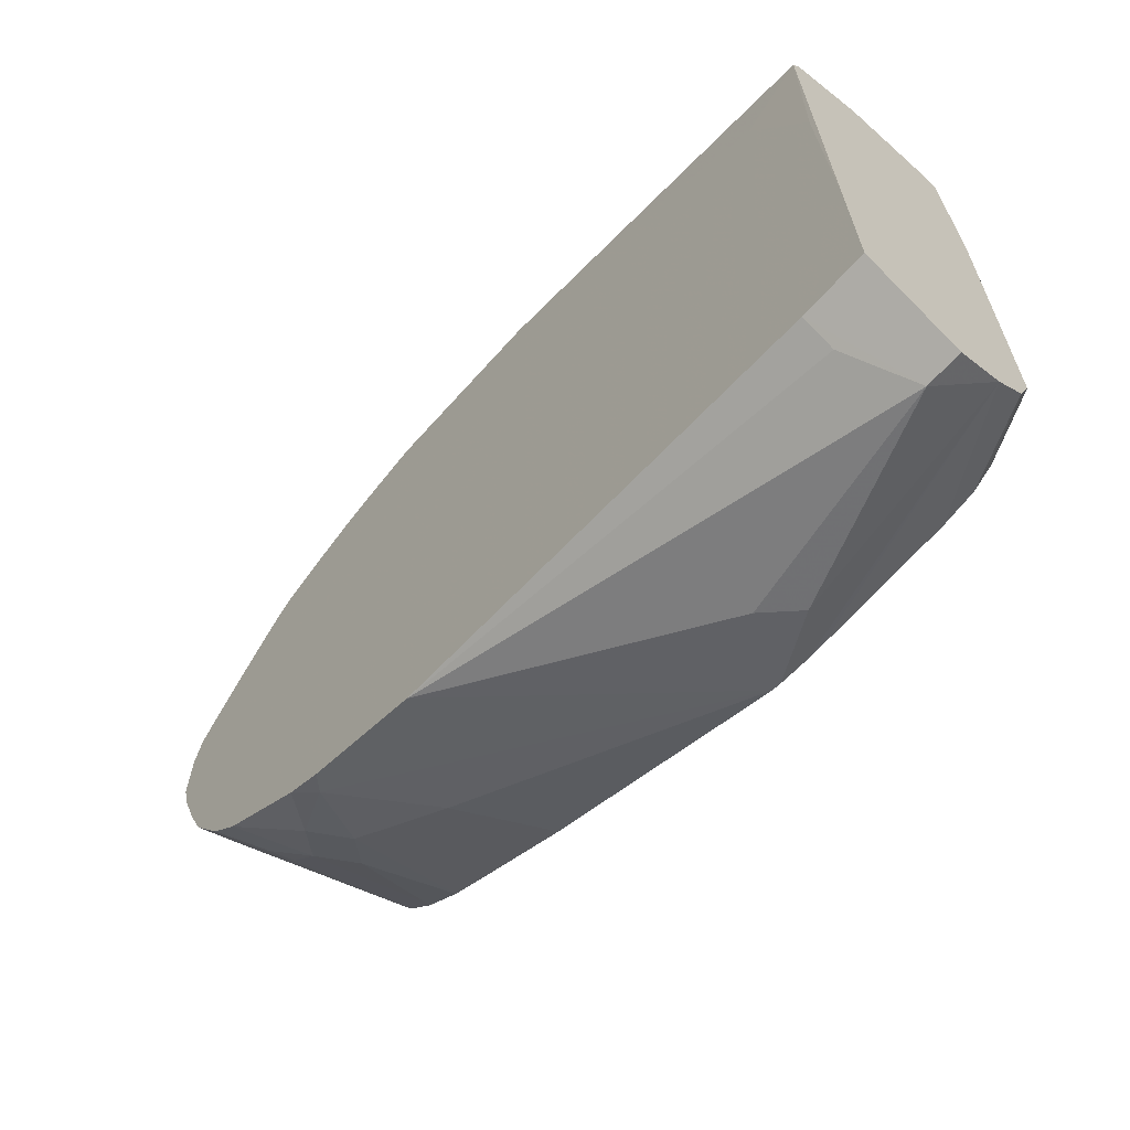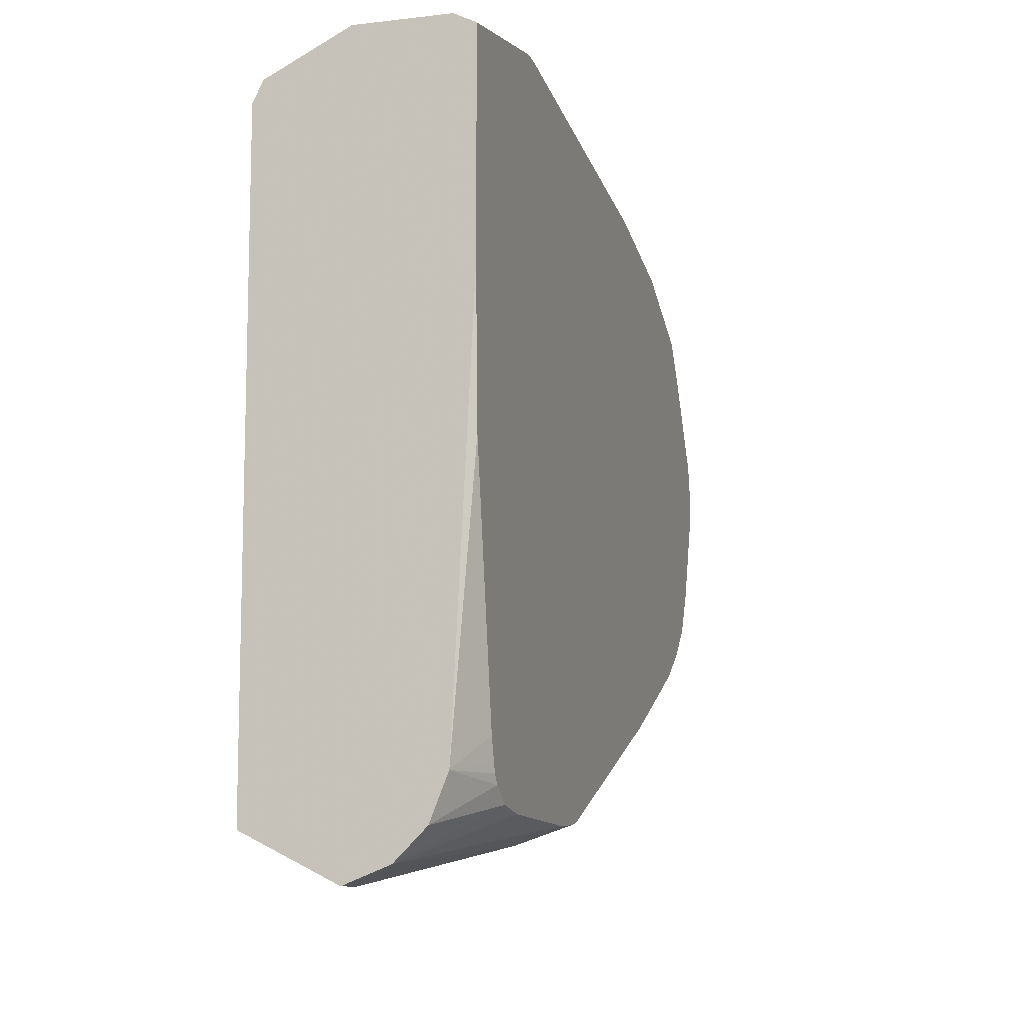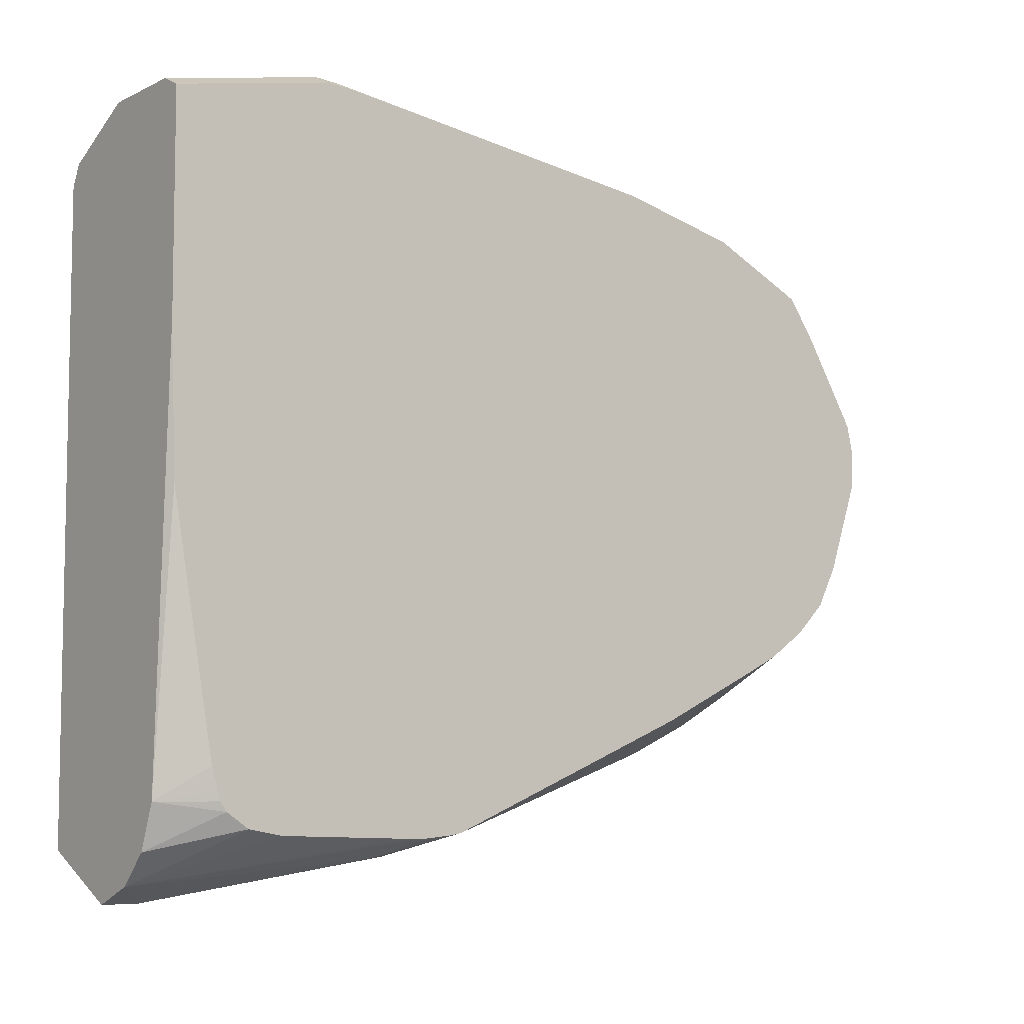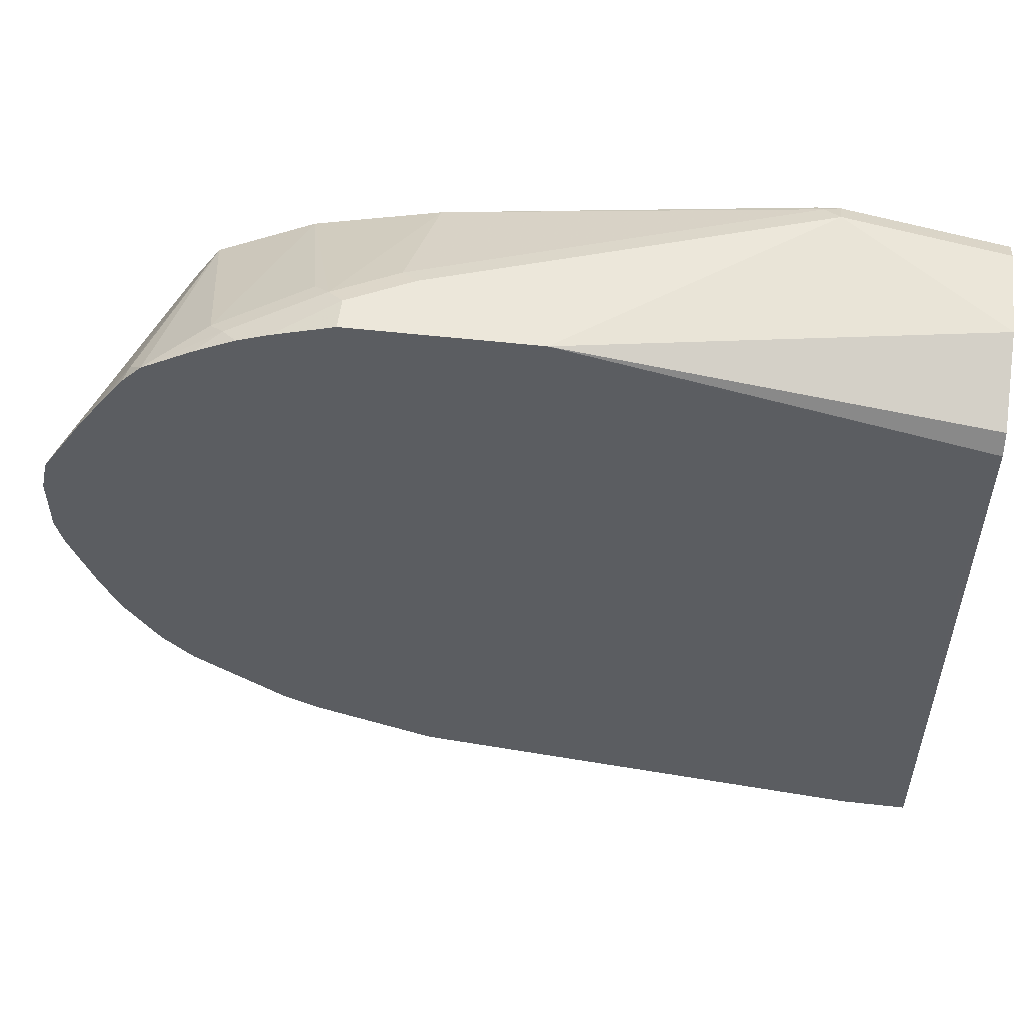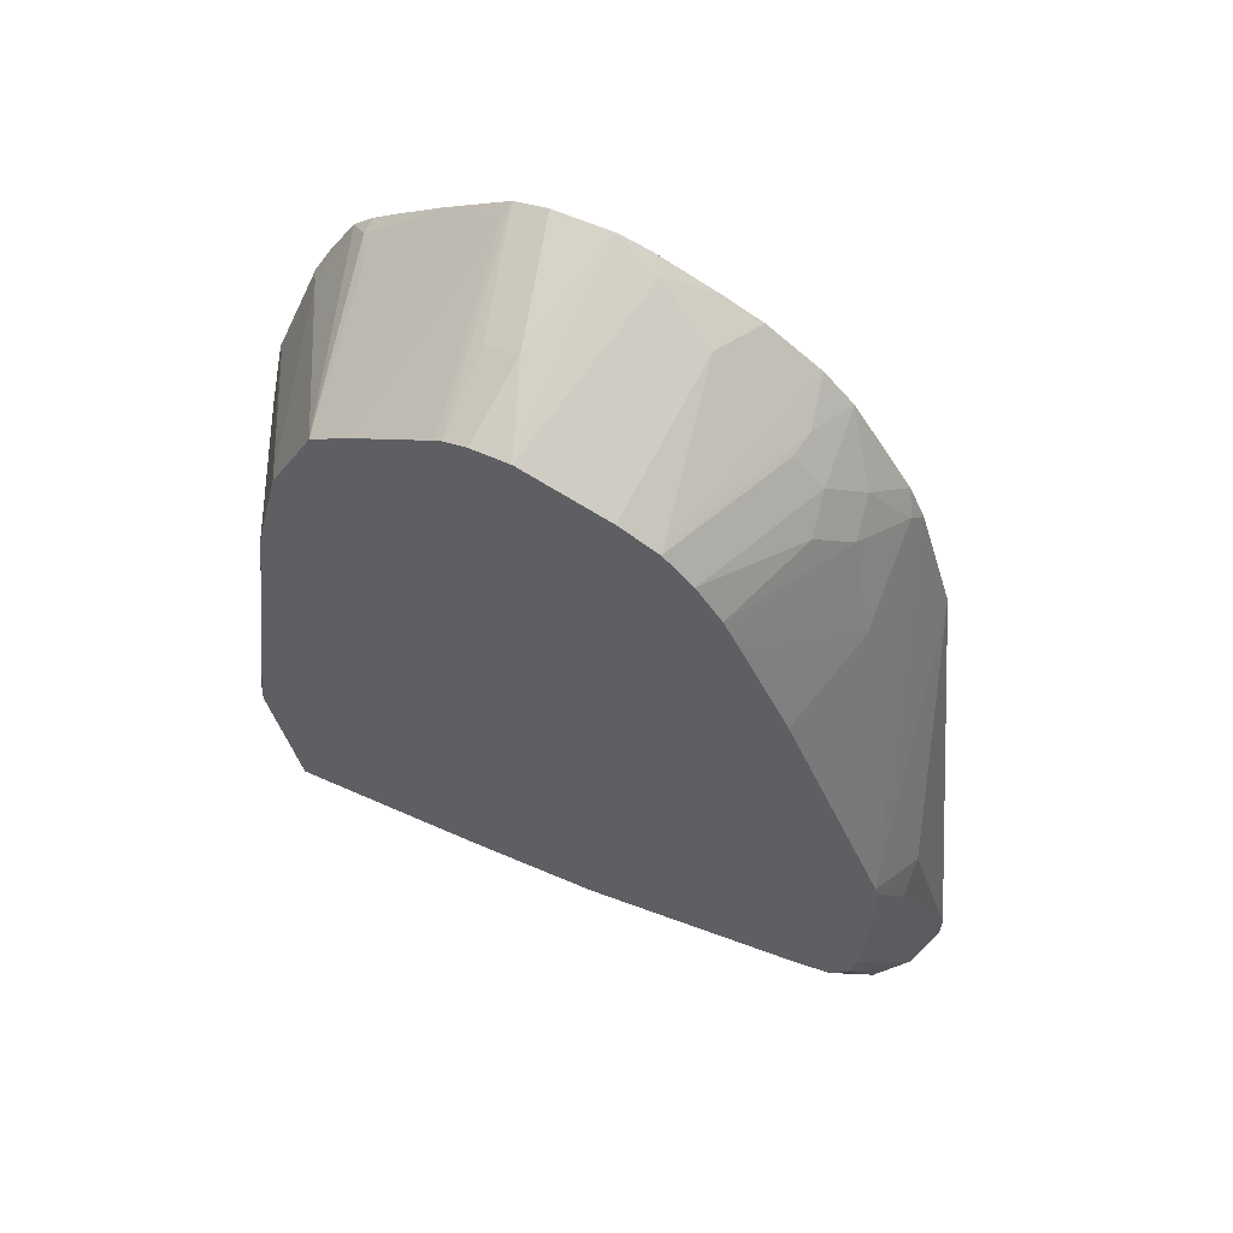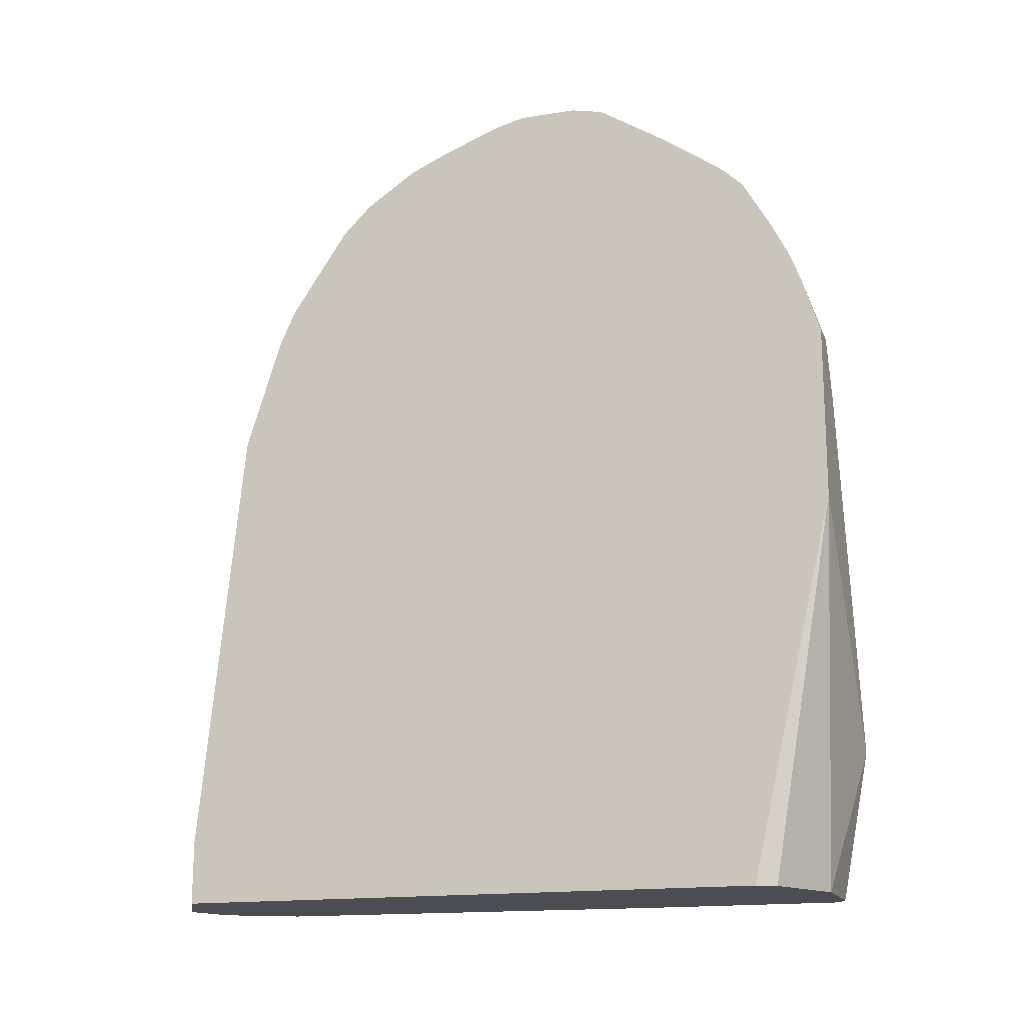
<metadata>
{"format":"obj","ext":"obj","renderer":"f3d","projection":"perspective","resolution":1024,"background":"white","views":[{"elev":-66.1,"azim":-41.8,"up":"+Z"},{"elev":-10.1,"azim":16.7,"up":"+Z"},{"elev":-6.8,"azim":53.5,"up":"+Z"},{"elev":53.4,"azim":-83.1,"up":"+Z"},{"elev":60.9,"azim":114.4,"up":"+Y"},{"elev":-16.4,"azim":-71.9,"up":"+Y"}]}
</metadata>
<code>
v 0.2455 -0.1322 0.1888
v 0.1888 -0.2297 0.1699
v 0.2455 -0.2297 0.1699
v 0.2581 -0.2297 0.1636
v 0.2587 -0.1322 0.1822
v 0.2549 -0.1227 0.1841
v 0.17 0.09439 0.1888
v 0.132 0.01892 0.1888
v 0.1762 -0.2297 0.1636
v 0.2587 -0.2297 0.1633
v 0.2587 -0.119 0.1813
v 0.2587 0.09439 0.151
v 0.1794 0.1038 0.1841
v 0.1511 0.1322 0.1888
v 0.132 0.1322 0.1888
v 0.132 -0.0566 0.1699
v 0.1322 -0.2297 0.1322
v 0.1337 -0.2297 0.1353
v 0.1385 -0.2297 0.1447
v 0.148 -0.2297 0.1495
v 0.2587 -0.2297 0.0331
v 0.2587 0.1699 0.1322
v 0.1605 0.1416 0.1841
v 0.1416 0.1983 0.1652
v 0.132 0.1698 0.1771
v 0.132 -0.05681 0.1698
v 0.132 -0.2266 -2.772e-05
v 0.132 -0.2297 -0.1606
v 0.132 -0.06921 0.1636
v 0.132 -0.07568 0.1604
v 0.132 -0.1878 0.0953
v 0.2455 -0.2297 -0.2266
v 0.2587 -0.2266 -0.05663
v 0.17 0.151 0.177
v 0.2587 0.2039 0.1152
v 0.1511 0.2077 0.1581
v 0.132 0.2453 0.1394
v 0.132 0.2141 0.1573
v 0.132 0.2139 0.1574
v 0.132 0.2013 0.1637
v 0.132 0.1888 0.17
v 0.132 -0.2297 -0.2548
v 0.2587 -0.2011 -0.2077
v 0.2348 -0.2297 -0.2536
v 0.2587 -0.1916 -0.2322
v 0.2587 -0.1954 -0.2266
v 0.2587 -0.1973 -0.2209
v 0.2587 0.2303 0.102
v 0.1322 0.2454 0.1392
v 0.132 0.2455 0.1392
v 0.1888 -0.2297 -0.2832
v 0.132 -0.1888 -0.2548
v 0.2159 -0.2297 -0.2725
v 0.2587 -0.1779 -0.2416
v 0.2587 0.2474 0.07663
v 0.1322 0.2895 0.08181
v 0.1605 0.2549 0.118
v 0.1416 0.2549 0.1274
v 0.132 0.258 0.126
v 0.1888 -0.2077 -0.2832
v 0.1511 -0.1888 -0.2643
v 0.132 0.09439 -0.2266
v 0.236 -0.08495 -0.2596
v 0.2392 -0.08183 -0.2581
v 0.2587 -0.06231 -0.2483
v 0.2587 -0.07266 -0.2483
v 0.2587 -0.1567 -0.2454
v 0.2587 0.278 0.02428
v 0.1416 0.3115 0.04248
v 0.1605 0.2927 0.06134
v 0.132 0.3163 0.04022
v 0.132 0.2896 0.08176
v 0.132 0.2692 0.1109
v 0.2171 -0.06609 -0.2596
v 0.132 0.1698 -0.2031
v 0.1322 0.09439 -0.2266
v 0.2587 -0.04339 -0.2466
v 0.2587 0.2799 0.02049
v 0.1322 0.3163 0.04008
v 0.132 0.3163 0.04008
v 0.2587 -0.03773 -0.2454
v 0.1416 0.1793 -0.1983
v 0.132 0.1926 -0.1926
v 0.2587 0.2832 0.005656
v 0.2077 0.2974 0.02123
v 0.1322 0.321 0.01887
v 0.132 0.321 0.01906
v 0.1983 0.1416 -0.1983
v 0.2587 0.1219 -0.1786
v 0.1574 0.214 -0.1762
v 0.1794 0.1983 -0.1794
v 0.132 0.2493 -0.1549
v 0.2587 0.2832 -0.01893
v 0.2077 0.3021 -2.772e-05
v 0.1322 0.321 -0.01893
v 0.132 0.321 -0.01893
v 0.2587 0.1883 -0.1466
v 0.2587 0.1849 -0.1483
v 0.1731 0.2108 -0.1731
v 0.1762 0.2329 -0.1573
v 0.1983 0.2171 -0.1605
v 0.2587 0.2091 -0.1362
v 0.2587 0.1983 -0.1416
v 0.1605 0.2549 -0.1416
v 0.132 0.2681 -0.136
v 0.2587 0.2644 -0.07549
v 0.1416 0.3115 -0.04721
v 0.132 0.3164 -0.0376
v 0.132 0.3208 -0.01981
v 0.1762 0.2517 -0.1385
v 0.2587 0.2329 -0.1196
v 0.2587 0.2517 -0.1007
v 0.132 0.2908 -0.102
v 0.1605 0.2927 -0.08496
v 0.2587 0.258 -0.0881
v 0.132 0.3023 -0.0753
f 56 69 71
f 56 70 69
f 55 70 56
f 55 69 70
f 53 66 67
f 53 67 54
f 53 65 66
f 56 71 72
f 53 63 64
f 55 68 69
f 53 64 65
f 60 62 74
f 56 73 58
f 56 58 57
f 58 73 59
f 60 74 63
f 60 61 62
f 62 75 76
f 62 76 74
f 63 74 77
f 63 77 64
f 64 77 65
f 53 60 63
f 68 78 71
f 68 71 69
f 56 72 73
f 52 62 61
f 36 49 37
f 51 60 53
f 24 37 38
f 71 78 79
f 24 38 39
f 24 39 40
f 24 40 41
f 24 41 25
f 24 34 36
f 32 43 33
f 32 44 45
f 32 45 46
f 32 46 47
f 32 47 43
f 35 48 36
f 36 48 49
f 37 49 50
f 42 52 60
f 42 60 51
f 44 53 54
f 44 54 45
f 48 55 56
f 48 56 57
f 48 57 58
f 48 58 49
f 49 58 50
f 50 58 59
f 52 61 60
f 71 79 80
f 91 102 103
f 74 76 81
f 91 103 97
f 92 104 100
f 92 105 104
f 93 106 107
f 93 107 95
f 93 95 94
f 95 107 108
f 95 108 109
f 95 109 96
f 100 104 110
f 100 110 111
f 100 111 101
f 101 111 102
f 104 112 110
f 104 105 112
f 105 113 112
f 106 114 107
f 106 115 114
f 107 114 116
f 107 116 108
f 110 112 111
f 112 113 114
f 112 114 115
f 113 116 114
f 24 36 37
f 91 101 102
f 74 81 77
f 91 100 101
f 90 100 99
f 75 82 81
f 75 81 76
f 75 83 82
f 78 84 85
f 78 85 79
f 79 85 86
f 79 86 80
f 80 86 87
f 81 82 88
f 81 88 89
f 82 83 90
f 82 90 91
f 82 91 88
f 83 92 90
f 84 93 94
f 84 94 85
f 85 94 86
f 86 95 96
f 86 96 87
f 86 94 95
f 88 91 97
f 88 97 98
f 88 98 89
f 90 99 91
f 90 92 100
f 91 99 100
f 23 34 24
f 17 30 31
f 22 35 36
f 5 43 47
f 5 47 46
f 5 46 45
f 5 45 54
f 5 54 67
f 5 67 66
f 5 66 65
f 5 65 77
f 5 77 81
f 5 81 89
f 5 89 98
f 5 98 97
f 5 97 103
f 5 103 102
f 5 102 111
f 5 111 112
f 5 112 115
f 5 115 106
f 5 106 93
f 5 93 84
f 5 84 78
f 5 78 68
f 5 68 55
f 5 55 48
f 5 48 35
f 5 33 43
f 5 35 22
f 5 21 33
f 5 11 6
f 22 36 34
f 1 2 3
f 1 3 4
f 1 4 5
f 1 5 6
f 1 6 7
f 1 7 14
f 1 14 15
f 1 15 8
f 1 8 2
f 2 9 20
f 2 20 19
f 2 19 18
f 2 18 17
f 2 17 28
f 2 42 51
f 2 51 53
f 2 53 44
f 2 44 32
f 2 32 21
f 2 21 10
f 2 10 4
f 2 4 3
f 2 8 9
f 4 10 5
f 5 10 21
f 5 22 12
f 2 28 42
f 6 11 12
f 8 42 28
f 8 28 27
f 8 27 31
f 8 31 30
f 8 30 29
f 8 29 26
f 8 26 16
f 8 16 17
f 8 17 18
f 8 18 19
f 8 19 20
f 8 52 42
f 8 20 9
f 12 23 13
f 14 23 24
f 14 24 25
f 16 26 17
f 17 27 28
f 17 26 29
f 17 29 30
f 17 31 27
f 21 32 33
f 22 34 23
f 5 12 11
f 12 22 23
f 8 62 52
f 14 25 15
f 8 83 75
f 6 12 13
f 6 13 7
f 8 75 62
f 7 13 23
f 7 23 14
f 8 15 25
f 8 41 40
f 8 40 39
f 8 39 38
f 8 38 37
f 8 37 50
f 8 50 59
f 8 59 73
f 8 25 41
f 8 92 83
f 8 72 71
f 8 71 80
f 8 80 87
f 8 87 96
f 8 96 109
f 8 109 108
f 8 113 105
f 8 108 116
f 8 116 113
f 8 73 72
f 8 105 92

</code>
